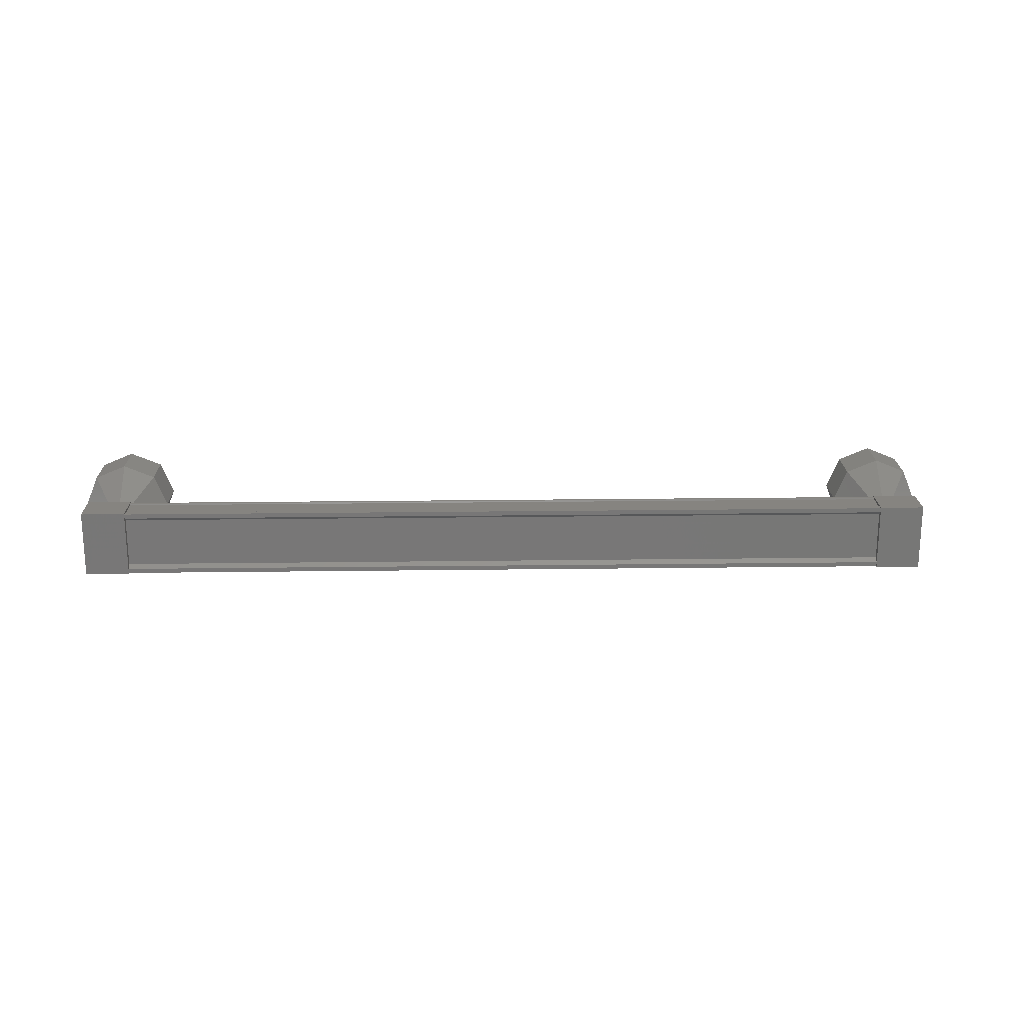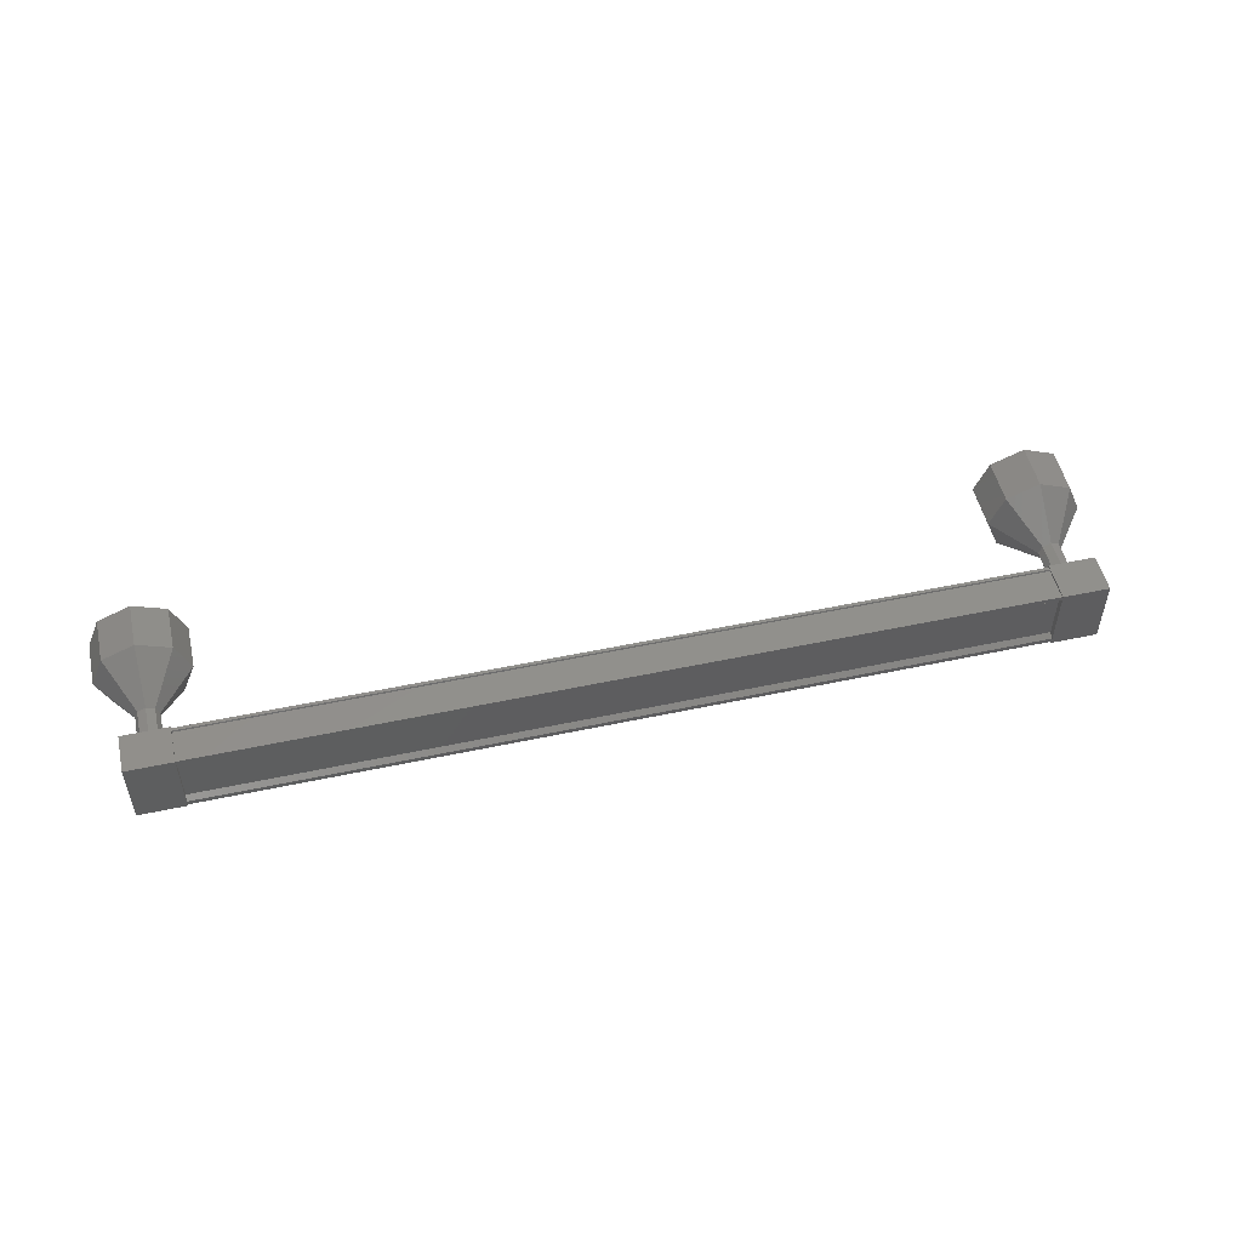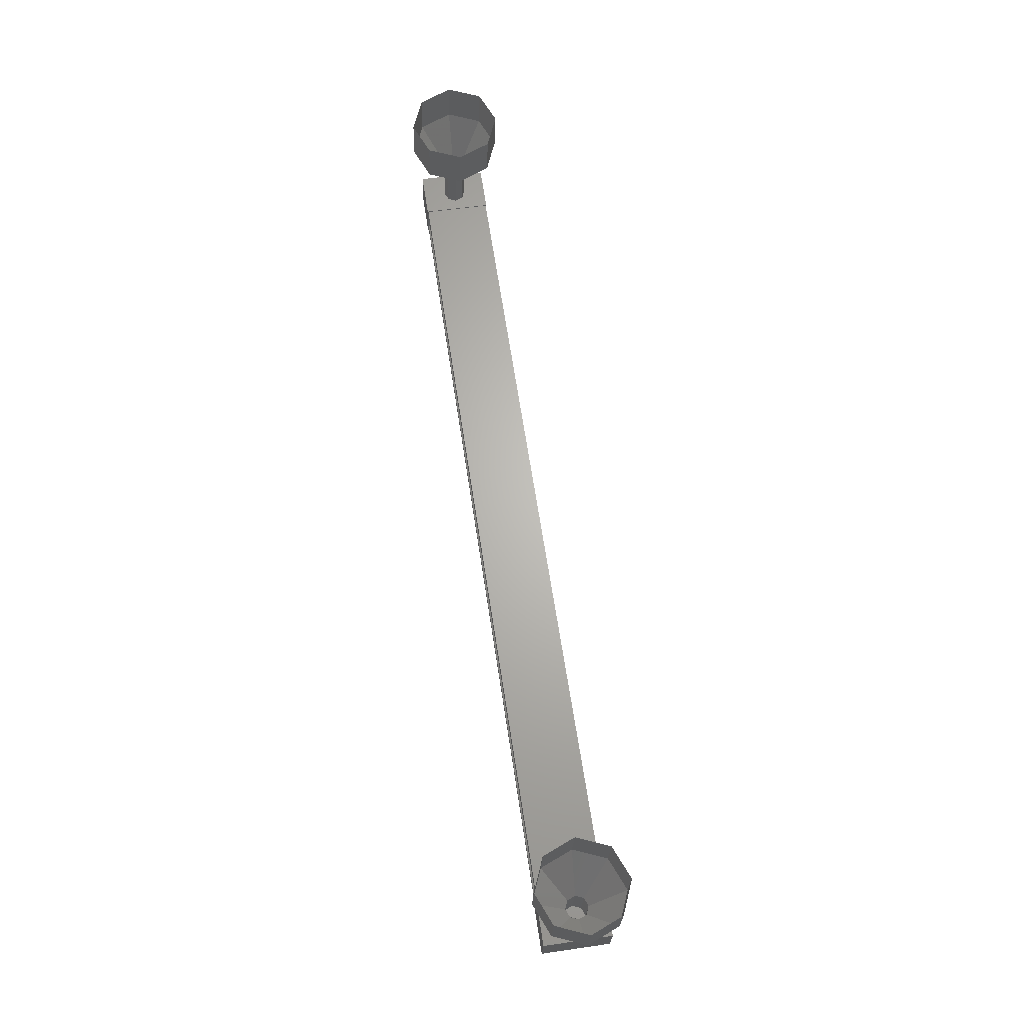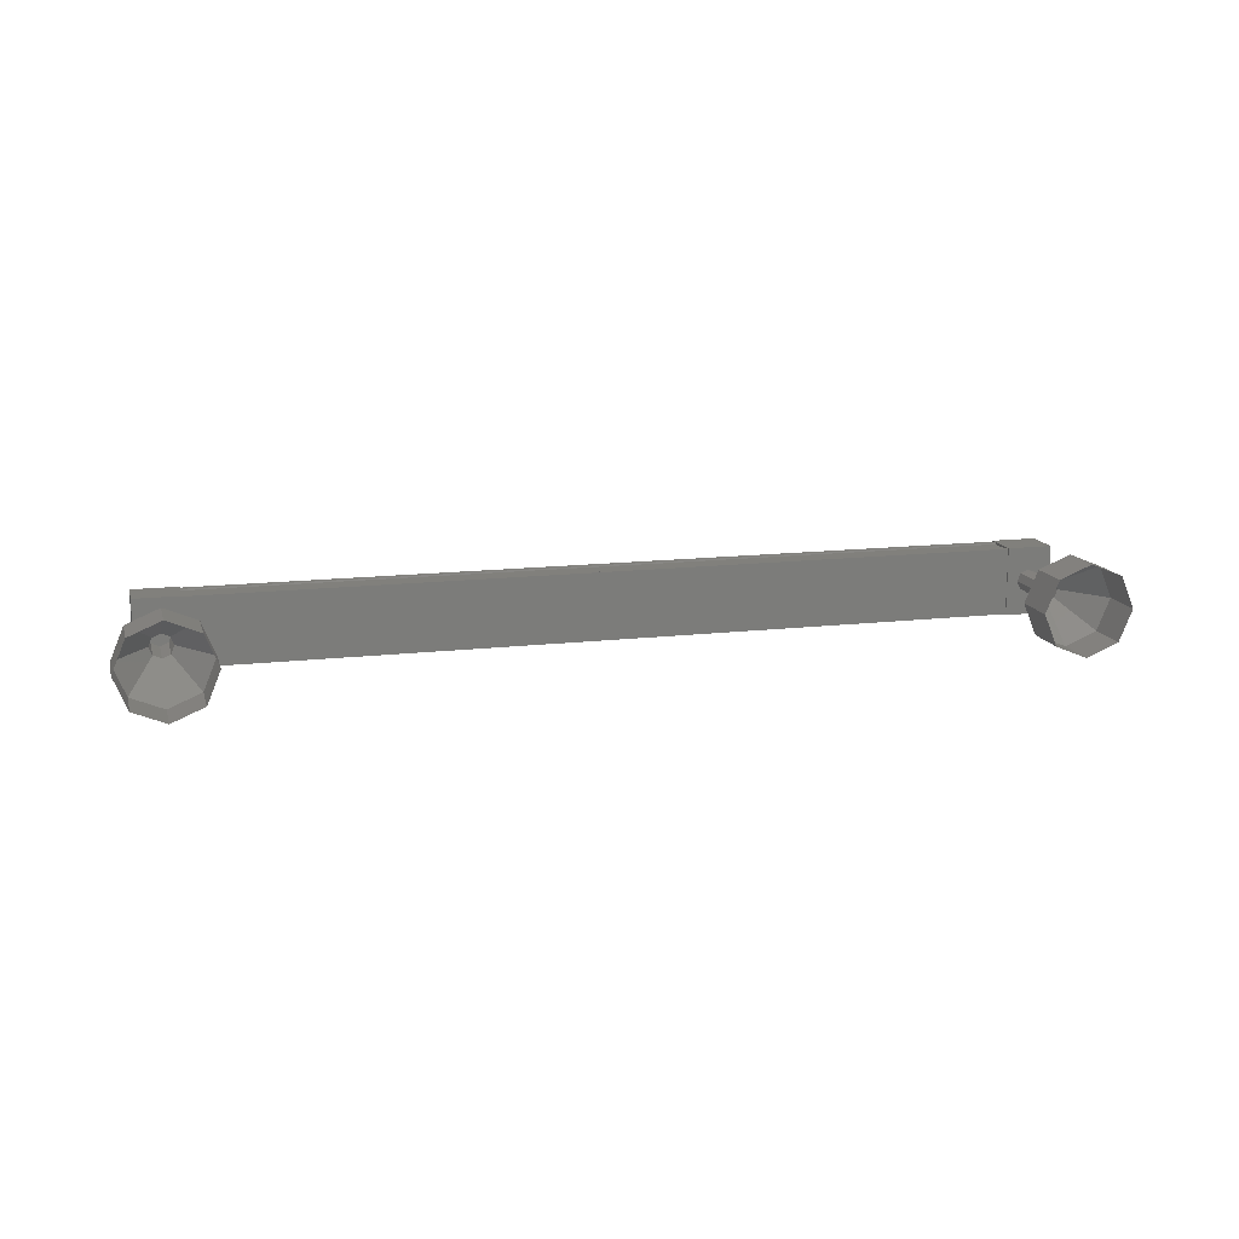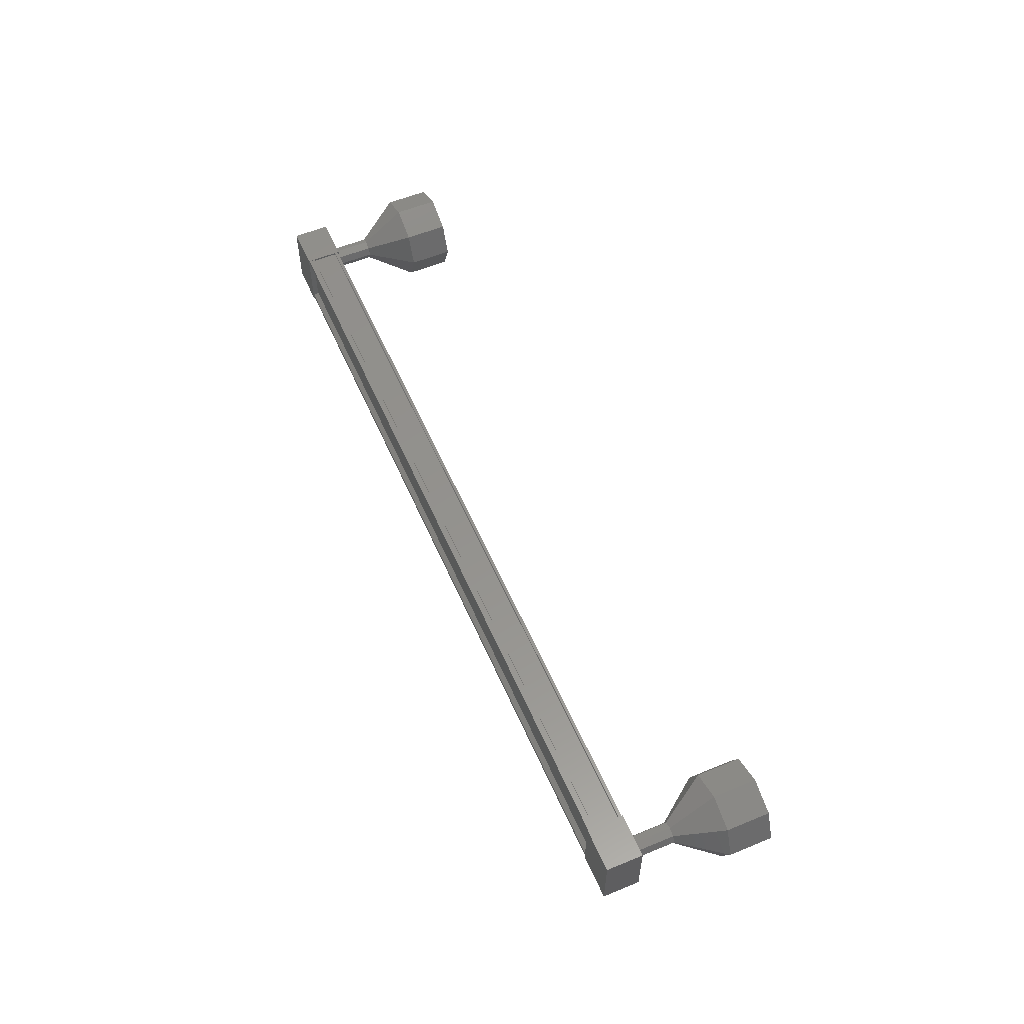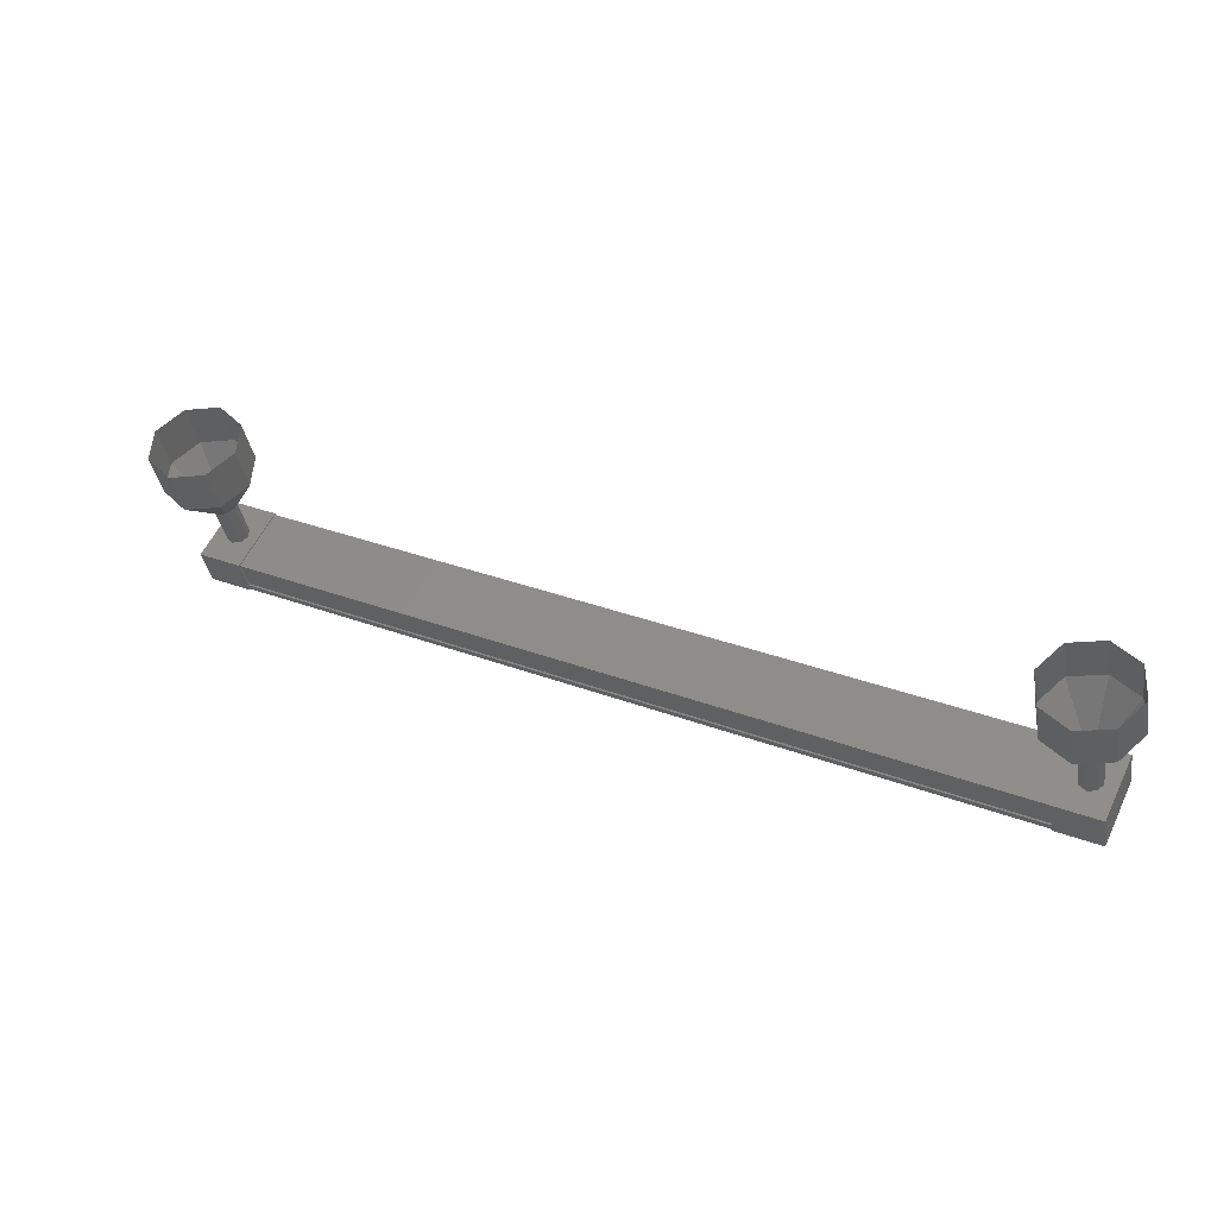
<metadata>
{"format":"stl","ext":"stl","renderer":"f3d","projection":"perspective","resolution":1024,"background":"white","views":[{"elev":20.1,"azim":-12.4,"up":"+Z"},{"elev":51.9,"azim":-24.0,"up":"+Z"},{"elev":54.7,"azim":81.2,"up":"+Y"},{"elev":14.1,"azim":154.4,"up":"+Z"},{"elev":56.2,"azim":55.6,"up":"+Z"},{"elev":56.7,"azim":-154.4,"up":"+Y"}]}
</metadata>
<code>
# stl→obj: 107 verts, 152 faces
v -247.6 -336.3 190.4
v -247.6 -336.4 190.3
v -229.1 -340 190.3
v -229.1 -340 190.2
v -229.1 -339.8 191.5
v -229.1 -340 191.6
v -247.6 -336.4 191.6
v -229.1 -340 191.7
v -247.6 -336.4 191.7
v -229 -339.2 191.7
v -247.5 -335.6 191.7
v -247.5 -335.7 191.7
v -247.6 -336.2 191.7
v -229.1 -339.8 190.4
v -247.6 -336.3 191.5
v -229.1 -339.8 191.7
v -228.7 -340.1 190.2
v -228.5 -339.2 191.7
v -228.7 -340.1 191.7
v -229.7 -339.9 191.7
v -229.7 -339.9 190.2
v -229.5 -339 191.7
v -229.5 -339 190.2
v -228.5 -339.2 190.2
v -247.1 -336.5 191.7
v -247.1 -336.5 190.2
v -246.9 -335.7 191.7
v -246.9 -335.7 190.2
v -247.9 -335.5 190.2
v -248.1 -336.3 190.2
v -248.1 -336.3 191.7
v -247.9 -335.5 191.7
v -247.6 -336.4 190.2
v -247.6 -336.2 190.2
v -229.1 -339.8 190.2
v -247.6 -336.2 190.3
v -229.1 -339.8 190.3
v -247.5 -335.7 190.3
v -229 -339.2 190.3
v -247.5 -335.6 190.2
v -229 -339.2 190.2
v -247.4 -335.6 190.2
v -247.4 -335.6 191.7
v -247.5 -334.6 191
v -248 -333.5 191
v -247.4 -334.6 190.8
v -247.7 -333.5 190.2
v -247.2 -334.6 190.7
v -247 -333.7 190
v -247.1 -334.7 190.8
v -246.3 -333.8 190.2
v -247 -334.7 191
v -246.1 -333.8 191
v -247.1 -334.7 191.1
v -246.3 -333.8 191.7
v -247.2 -334.6 191.2
v -247 -333.7 192
v -247.4 -334.6 191.1
v -247.7 -333.5 191.7
v -229.3 -339.1 191
v -229.1 -338.2 191
v -229.2 -339.2 190.8
v -229 -338.2 190.8
v -229 -339.2 190.7
v -228.8 -338.2 190.7
v -228.8 -339.2 190.8
v -228.7 -338.2 190.8
v -228.8 -339.2 191
v -228.6 -338.3 191
v -228.8 -339.2 191.1
v -228.7 -338.2 191.1
v -229 -339.2 191.2
v -228.8 -338.2 191.2
v -229.2 -339.2 191.1
v -229 -338.2 191.1
v -229.6 -337 191
v -229.4 -336.1 191
v -229.3 -337.1 190.2
v -229.1 -336.1 190.2
v -228.6 -337.2 190
v -228.5 -336.3 190
v -227.9 -337.4 190.2
v -227.8 -336.4 190.2
v -227.7 -337.4 191
v -227.5 -336.4 191
v -227.9 -337.4 191.7
v -227.8 -336.4 191.7
v -228.6 -337.2 192
v -228.5 -336.3 192
v -229.3 -337.1 191.7
v -229.1 -336.1 191.7
v -247.7 -335.6 191
v -247.6 -335.6 190.8
v -247.4 -335.6 190.7
v -247.2 -335.6 190.8
v -247.2 -335.7 191
v -247.2 -335.6 191.1
v -247.4 -335.6 191.2
v -247.6 -335.6 191.1
v -247.5 -332.5 191.7
v -247.8 -332.5 191
v -247.5 -332.5 190.2
v -246.8 -332.7 190
v -246.2 -332.8 190.2
v -245.9 -332.9 191
v -246.2 -332.8 191.7
v -246.8 -332.7 192
f 1 2 3
f 3 2 4
f 5 6 7
f 7 6 8
f 8 9 7
f 10 11 10
f 10 11 12
f 12 13 10
f 3 14 1
f 1 14 5
f 5 15 1
f 7 15 5
f 9 8 13
f 13 8 16
f 16 13 13
f 16 13 16
f 10 13 16
f 17 18 19
f 19 18 20
f 20 21 19
f 22 21 20
f 23 21 22
f 22 18 23
f 23 18 24
f 24 18 17
f 17 21 24
f 19 21 17
f 25 26 27
f 27 26 28
f 28 29 27
f 26 29 28
f 30 29 26
f 26 31 30
f 30 31 29
f 29 31 32
f 32 27 29
f 31 27 32
f 25 27 31
f 31 26 25
f 2 33 4
f 4 33 34
f 34 35 4
f 36 35 34
f 37 35 36
f 36 38 37
f 37 38 39
f 39 38 40
f 40 41 39
f 42 41 40
f 41 41 42
f 42 43 41
f 41 43 10
f 10 43 10
f 22 20 18
f 21 23 24
f 43 11 10
f 44 45 46
f 46 45 47
f 47 48 46
f 49 48 47
f 50 48 49
f 49 51 50
f 50 51 52
f 52 51 53
f 53 54 52
f 55 54 53
f 56 54 55
f 55 57 56
f 56 57 58
f 58 57 59
f 59 44 58
f 45 44 59
f 60 61 62
f 62 61 63
f 63 64 62
f 65 64 63
f 66 64 65
f 65 67 66
f 66 67 68
f 68 67 69
f 69 70 68
f 71 70 69
f 72 70 71
f 71 73 72
f 72 73 74
f 74 73 75
f 75 60 74
f 61 60 75
f 76 77 78
f 78 77 79
f 79 80 78
f 81 80 79
f 82 80 81
f 81 83 82
f 82 83 84
f 84 83 85
f 85 86 84
f 87 86 85
f 88 86 87
f 87 89 88
f 88 89 90
f 90 89 91
f 91 76 90
f 77 76 91
f 61 76 63
f 63 76 78
f 78 65 63
f 80 65 78
f 67 65 80
f 80 82 67
f 67 82 69
f 69 82 84
f 84 71 69
f 86 71 84
f 73 71 86
f 86 88 73
f 73 88 75
f 75 88 90
f 90 61 75
f 76 61 90
f 92 44 93
f 93 44 46
f 46 94 93
f 48 94 46
f 95 94 48
f 48 50 95
f 95 50 96
f 96 50 52
f 52 97 96
f 54 97 52
f 98 97 54
f 54 56 98
f 98 56 99
f 99 56 58
f 58 92 99
f 44 92 58
f 59 100 45
f 45 100 101
f 101 47 45
f 102 47 101
f 49 47 102
f 102 103 49
f 49 103 51
f 51 103 104
f 104 53 51
f 105 53 104
f 55 53 105
f 105 106 55
f 55 106 57
f 57 106 107
f 107 59 57
f 100 59 107

</code>
